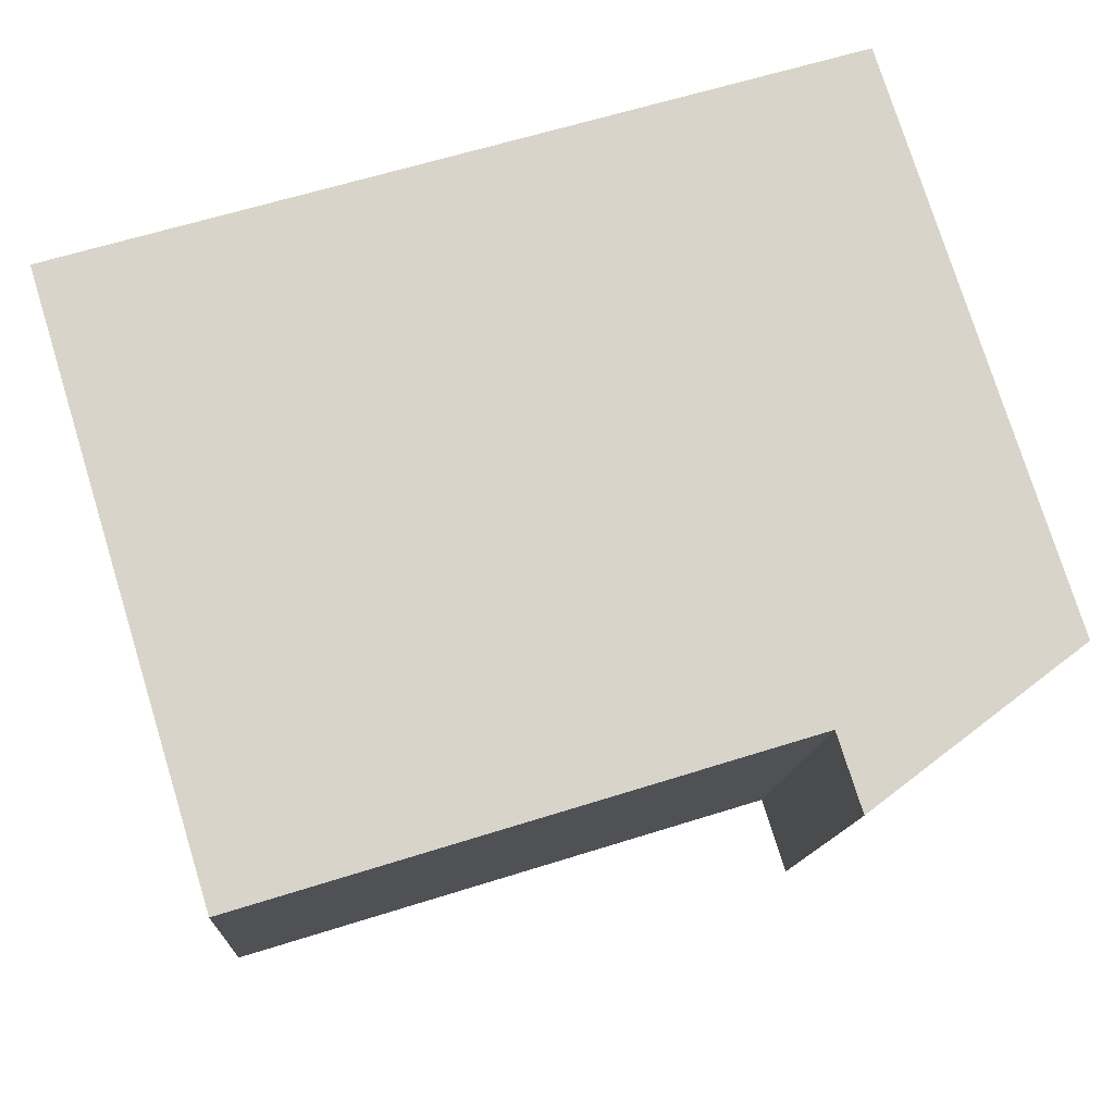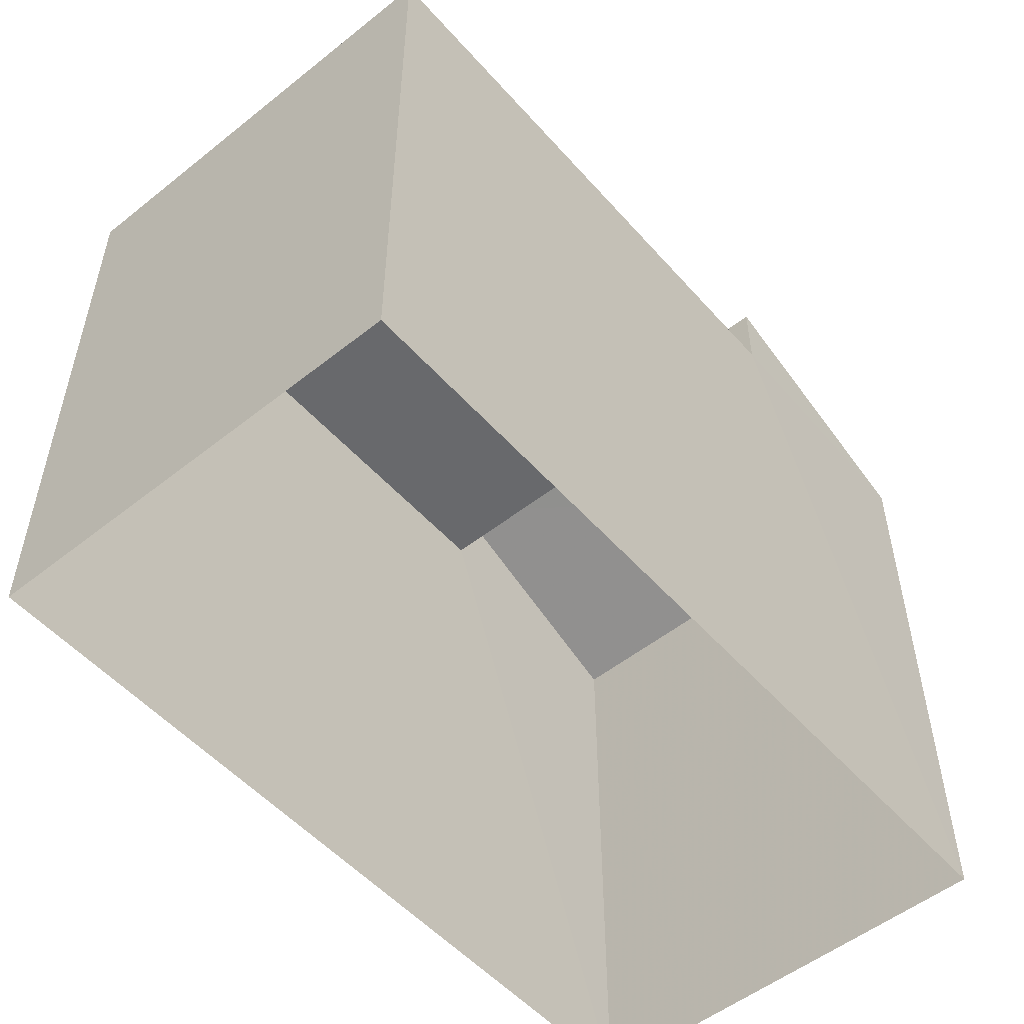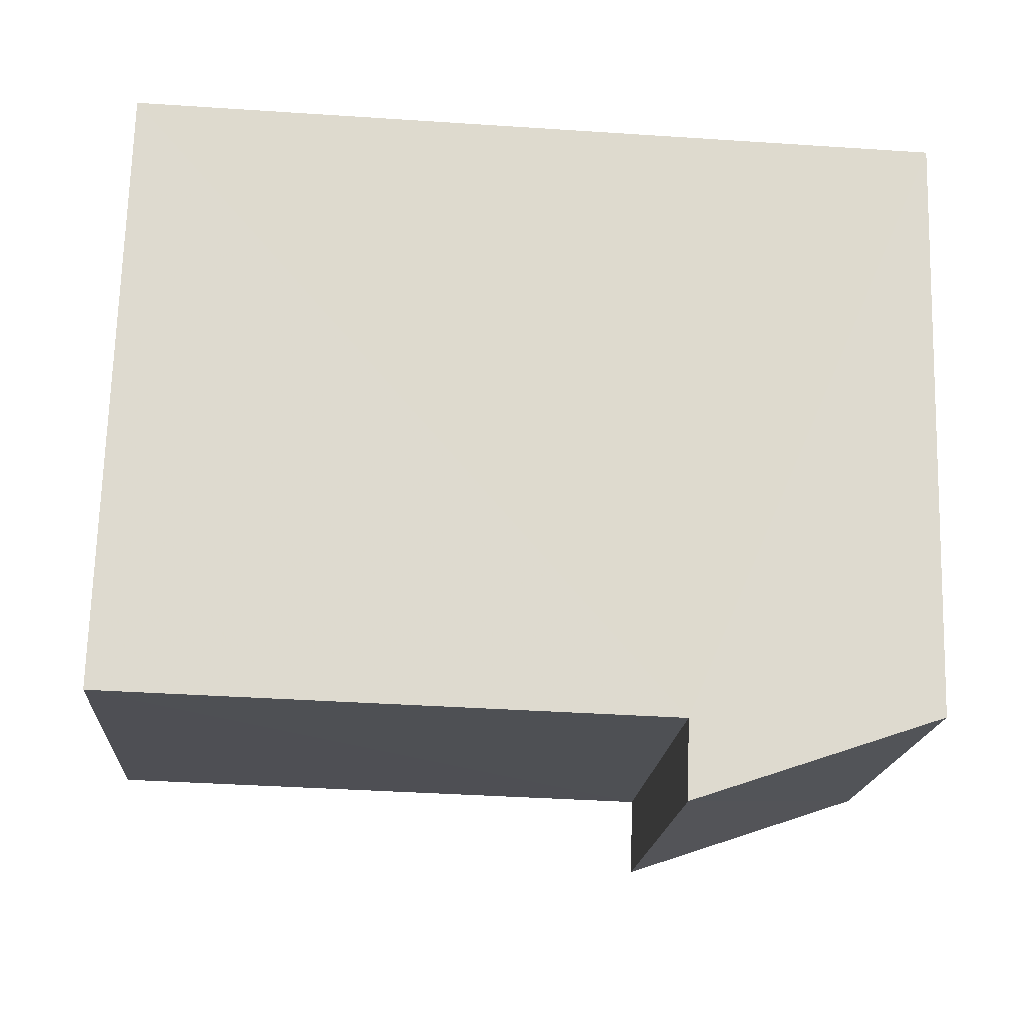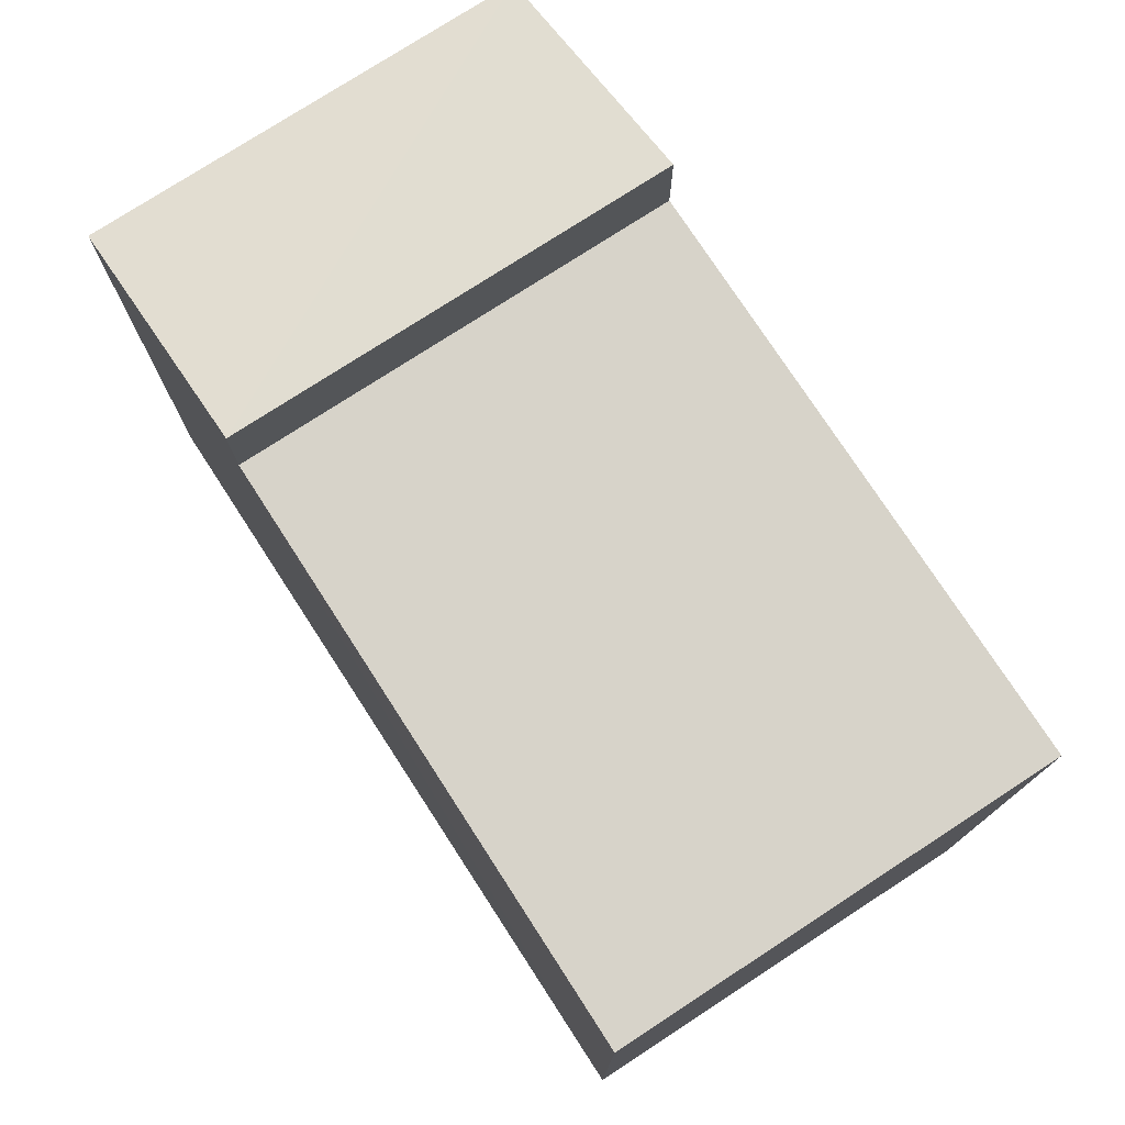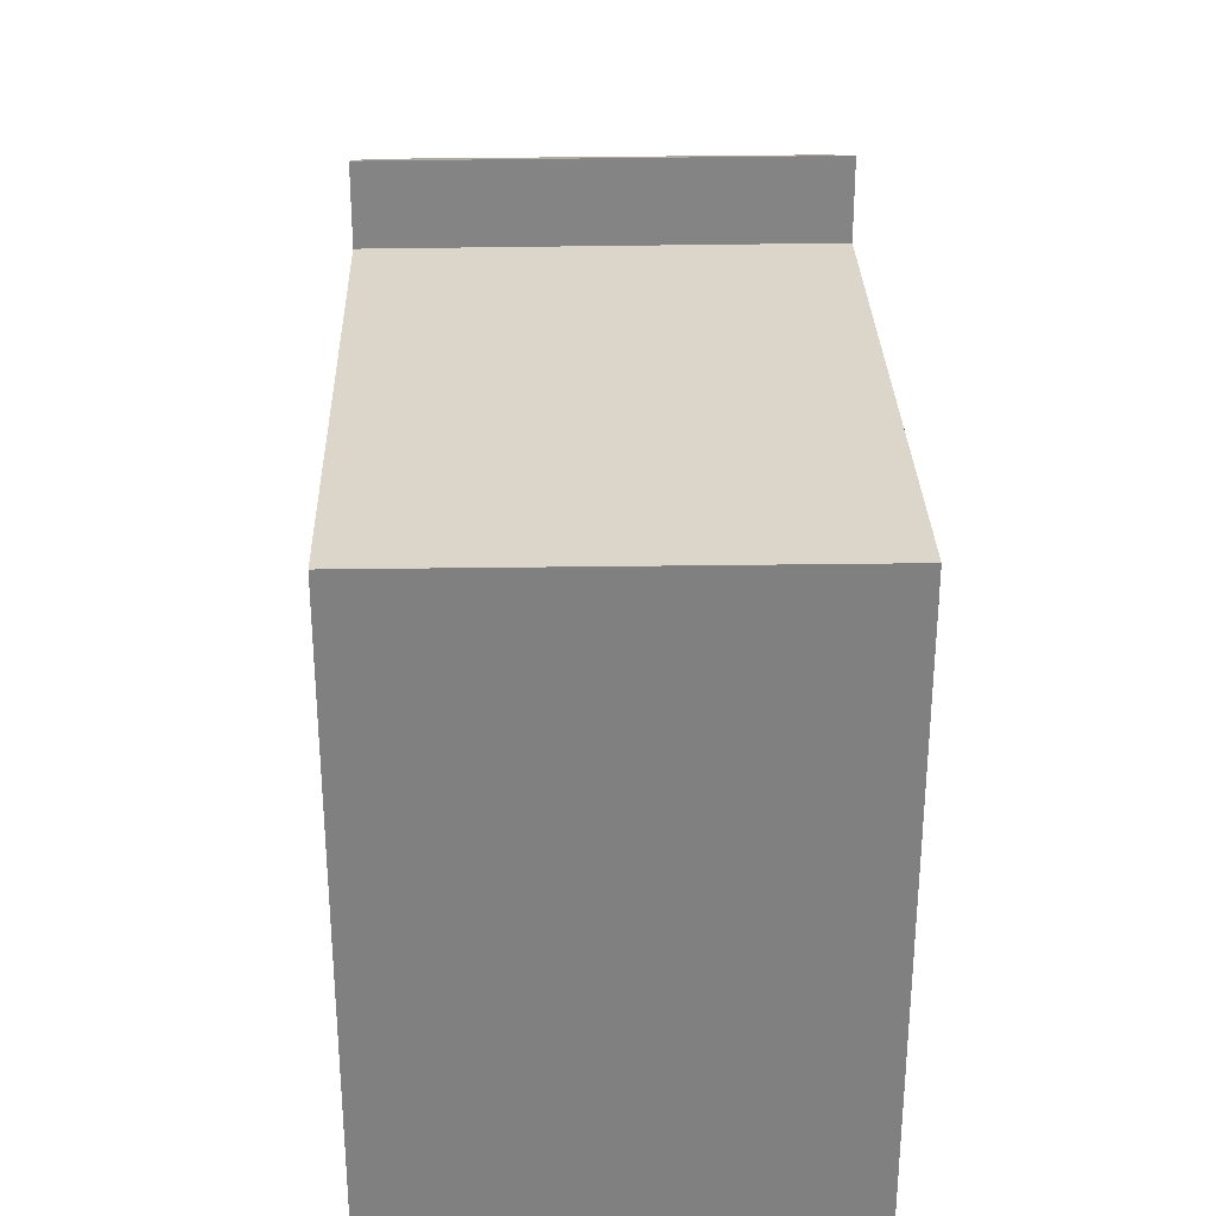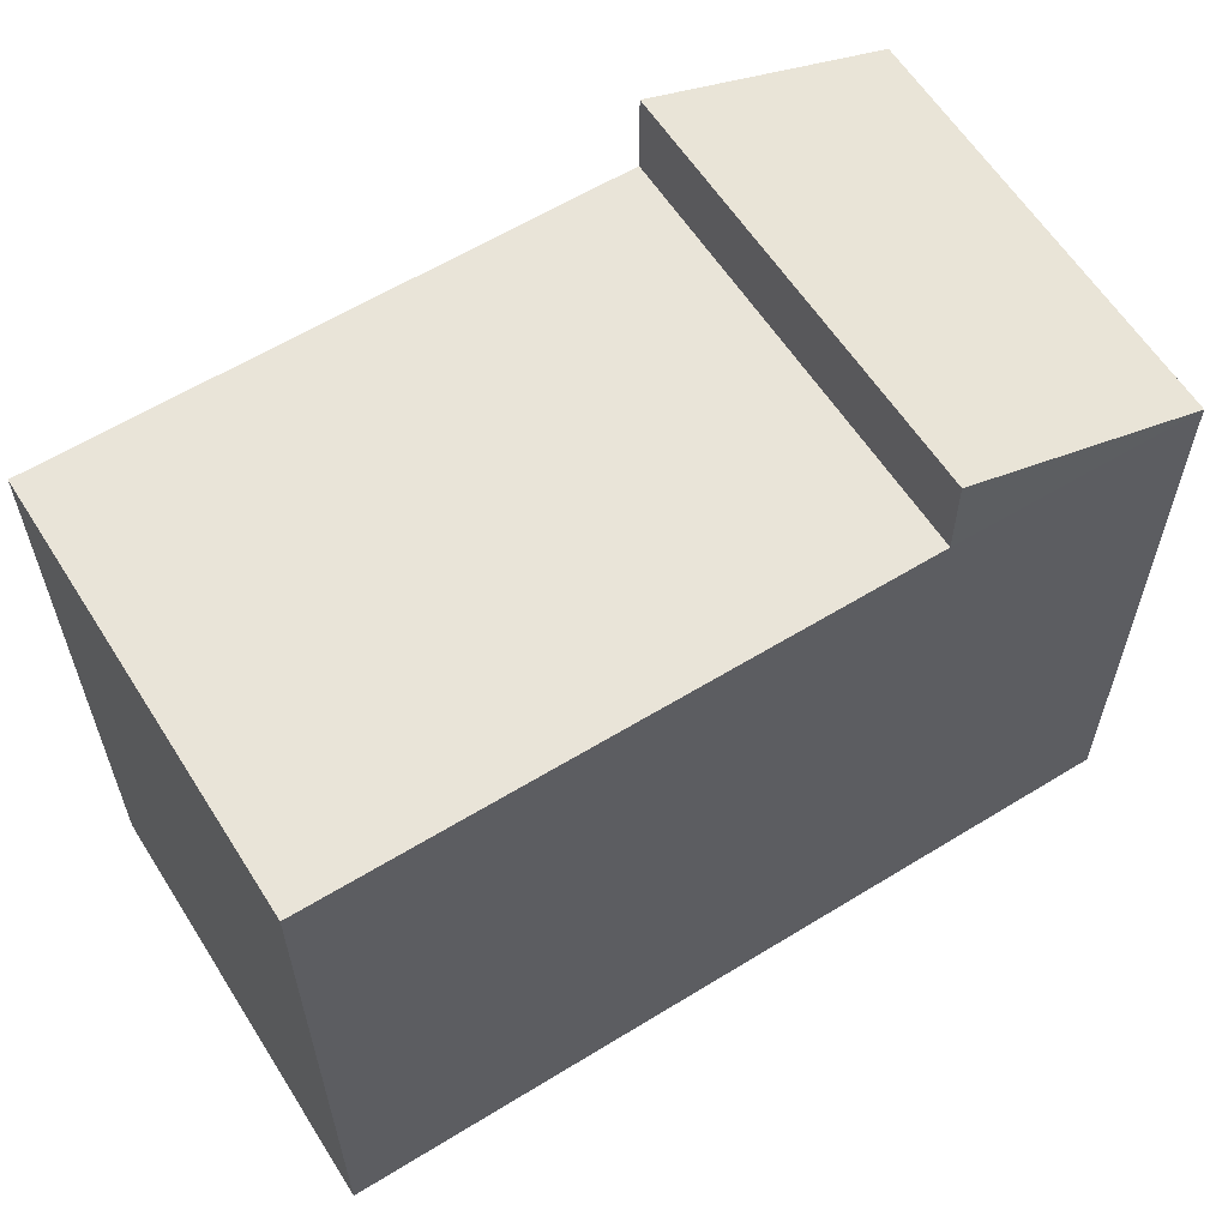
<metadata>
{"format":"obj","ext":"obj","renderer":"f3d","projection":"perspective","resolution":1024,"background":"white","views":[{"elev":77.1,"azim":-17.2,"up":"+Y"},{"elev":-52.9,"azim":-53.9,"up":"+Z"},{"elev":71.6,"azim":1.7,"up":"+Y"},{"elev":76.4,"azim":-127.4,"up":"+Z"},{"elev":29.9,"azim":-95.9,"up":"+Z"},{"elev":60.2,"azim":-36.5,"up":"+Z"}]}
</metadata>
<code>
v -3.732e+05 -1.046e+05 25.63
v -3.732e+05 -1.046e+05 25.63
v -3.732e+05 -1.046e+05 25.63
v -3.732e+05 -1.046e+05 25.63
v -3.732e+05 -1.046e+05 33.26
v -3.732e+05 -1.046e+05 33.26
v -3.732e+05 -1.046e+05 33.26
v -3.732e+05 -1.046e+05 33.26
v -3.732e+05 -1.046e+05 33.11
v -3.732e+05 -1.046e+05 34.25
v -3.732e+05 -1.046e+05 34.25
v -3.732e+05 -1.046e+05 33.11
f 1 2 3
f 4 1 3
f 5 6 7
f 5 8 6
f 9 10 11
f 9 12 10
f 5 11 10
f 8 5 10
f 7 3 2
f 7 6 3
f 12 1 4
f 12 9 1
f 3 8 4
f 4 8 12
f 6 8 3
f 12 8 10
f 7 2 5
f 11 5 9
f 9 5 1
f 5 2 1

</code>
